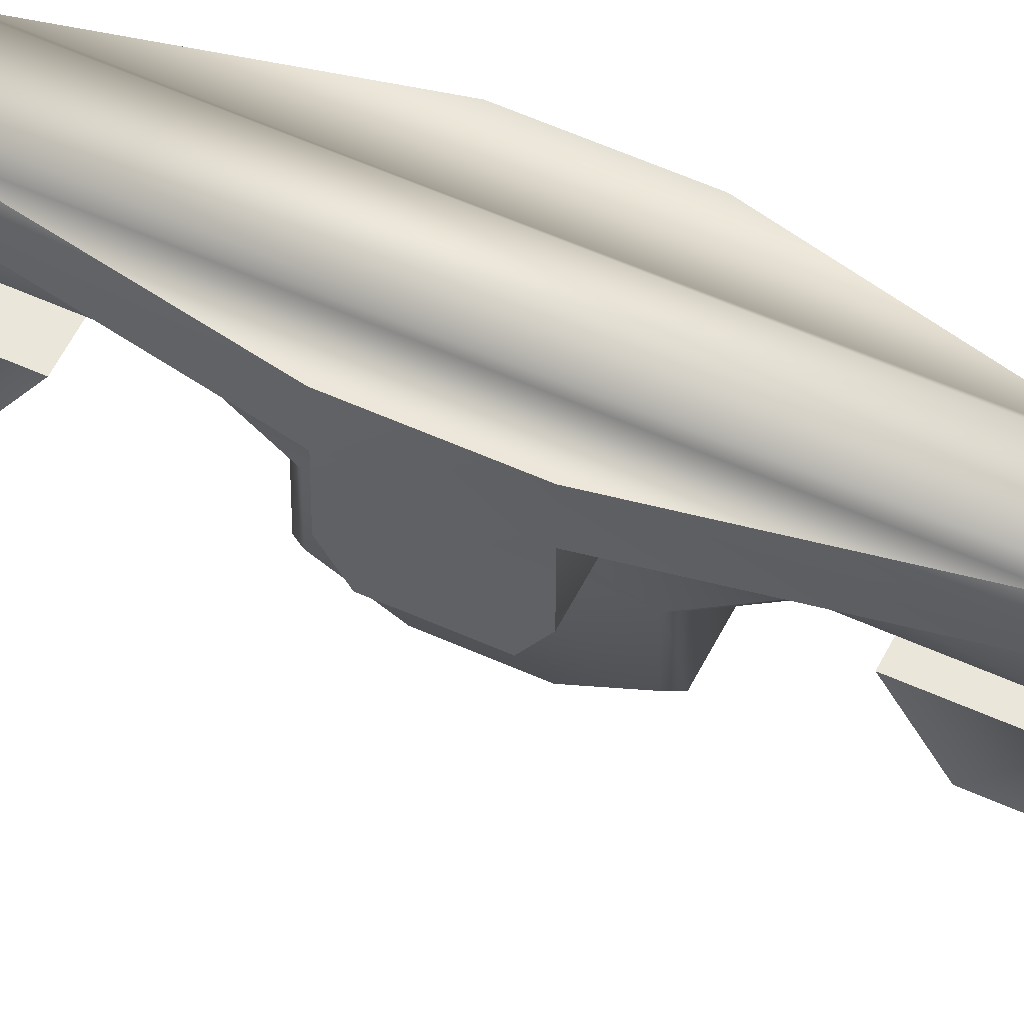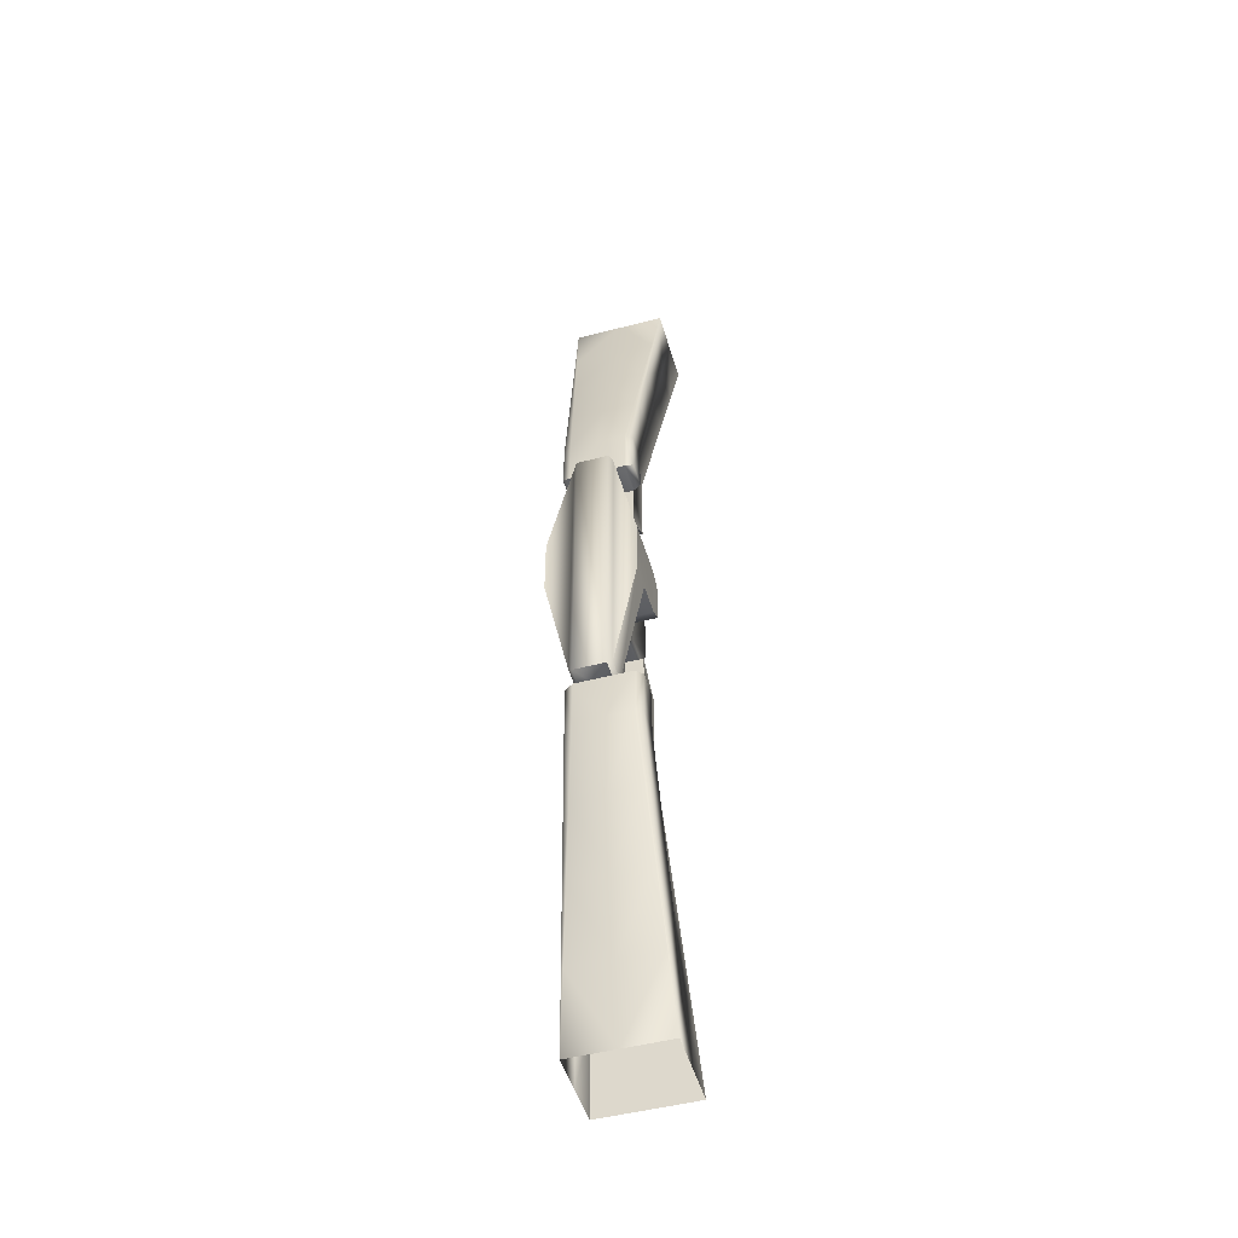
<metadata>
{"format":"obj","ext":"obj","renderer":"f3d","projection":"perspective","resolution":1024,"background":"white","views":[{"elev":54.7,"azim":-64.2,"up":"+Y"},{"elev":-49.3,"azim":-163.9,"up":"+Z"}]}
</metadata>
<code>
g column_debree04
v 1.076e+04 1860 -5099
v 1.076e+04 1820 -5074
v 1.076e+04 1820 -4974
v 1.076e+04 1860 -4949
v 1.076e+04 1940 -4949
v 1.076e+04 1940 -5099
v 1.098e+04 1860 -4949
v 1.098e+04 1820 -4974
v 1.098e+04 1820 -5074
v 1.098e+04 1860 -5099
v 1.098e+04 1940 -5099
v 1.098e+04 1940 -4949
v 1.086e+04 1840 -6091
v 1.075e+04 1840 -6091
v 1.076e+04 1880 -5902
v 1.086e+04 1880 -5902
v 1.077e+04 1920 -5714
v 1.076e+04 1650 -3957
v 1.086e+04 1650 -3957
v 1.086e+04 1600 -3768
v 1.086e+04 1700 -4145
v 1.077e+04 1700 -4145
v 1.079e+04 1750 -4334
v 1.094e+04 1800 -4522
v 1.087e+04 1800 -4522
v 1.087e+04 1800 -4723
v 1.097e+04 1745 -3957
v 1.097e+04 1650 -3957
v 1.096e+04 1700 -4145
v 1.096e+04 1790 -4145
v 1.098e+04 1700 -3768
v 1.098e+04 1600 -3768
v 1.095e+04 1750 -4334
v 1.095e+04 1835 -4334
v 1.094e+04 1880 -4648
v 1.094e+04 1800 -4723
v 1.094e+04 1880 -4773
v 1.094e+04 1800 -4522
v 1.094e+04 1880 -4522
v 1.086e+04 1880 -4145
v 1.087e+04 1920 -4334
v 1.079e+04 1920 -4334
v 1.077e+04 1880 -4145
v 1.086e+04 1840 -3957
v 1.076e+04 1840 -3957
v 1.086e+04 1800 -3768
v 1.074e+04 1800 -3768
v 1.087e+04 1960 -4522
v 1.08e+04 1960 -4522
v 1.087e+04 1960 -4648
v 1.08e+04 1960 -4648
v 1.096e+04 1880 -4145
v 1.095e+04 1920 -4334
v 1.094e+04 1960 -4522
v 1.097e+04 1840 -3957
v 1.094e+04 1960 -4648
v 1.098e+04 1800 -3768
v 1.076e+04 1745 -3957
v 1.077e+04 1790 -4145
v 1.077e+04 1700 -4145
v 1.076e+04 1650 -3957
v 1.074e+04 1700 -3768
v 1.074e+04 1600 -3768
v 1.079e+04 1835 -4334
v 1.079e+04 1750 -4334
v 1.08e+04 1880 -4648
v 1.08e+04 1800 -4522
v 1.08e+04 1880 -4522
v 1.08e+04 1800 -4723
v 1.08e+04 1880 -4773
v 1.094e+04 1800 -4723
v 1.095e+04 1750 -4334
v 1.087e+04 1750 -4334
v 1.096e+04 1700 -4145
v 1.097e+04 1650 -3957
v 1.098e+04 1600 -3768
v 1.08e+04 1800 -4522
v 1.08e+04 1800 -4723
v 1.094e+04 1880 -4773
v 1.094e+04 1800 -4723
v 1.08e+04 1800 -4723
v 1.08e+04 1880 -4773
v 1.092e+04 1960 -5400
v 1.092e+04 1960 -5525
v 1.085e+04 1960 -5525
v 1.098e+04 2000 -4949
v 1.092e+04 1990 -4660
v 1.092e+04 1930 -4660
v 1.098e+04 1940 -4949
v 1.092e+04 1930 -5388
v 1.092e+04 1990 -5388
v 1.098e+04 2000 -5099
v 1.098e+04 1940 -5099
v 1.076e+04 2000 -5099
v 1.082e+04 1990 -5388
v 1.082e+04 1930 -5388
v 1.076e+04 1940 -5099
v 1.082e+04 1930 -4660
v 1.082e+04 1990 -4660
v 1.076e+04 2000 -4949
v 1.076e+04 1940 -4949
v 1.091e+04 2000 -4648
v 1.091e+04 2000 -5400
v 1.083e+04 2000 -5400
v 1.083e+04 2000 -4648
v 1.091e+04 1880 -4648
v 1.091e+04 2000 -4648
v 1.083e+04 2000 -4648
v 1.083e+04 1880 -4648
v 1.091e+04 1880 -4823
v 1.091e+04 1880 -4648
v 1.083e+04 1880 -4648
v 1.083e+04 1880 -4823
v 1.091e+04 1820 -4898
v 1.083e+04 1820 -4898
v 1.091e+04 1740 -4898
v 1.091e+04 1820 -4898
v 1.083e+04 1820 -4898
v 1.083e+04 1740 -4898
v 1.092e+04 1800 -5525
v 1.093e+04 1750 -5714
v 1.093e+04 1835 -5714
v 1.092e+04 1880 -5525
v 1.092e+04 1880 -5400
v 1.092e+04 1880 -5275
v 1.092e+04 1800 -5325
v 1.095e+04 1700 -5902
v 1.095e+04 1790 -5902
v 1.096e+04 1650 -6091
v 1.098e+04 1600 -6279
v 1.098e+04 1700 -6279
v 1.096e+04 1745 -6091
v 1.086e+04 1800 -6279
v 1.074e+04 1800 -6279
v 1.078e+04 1960 -5400
v 1.085e+04 1960 -5400
v 1.078e+04 1960 -5525
v 1.085e+04 1920 -5714
v 1.083e+04 1740 -5149
v 1.083e+04 1820 -5149
v 1.091e+04 1820 -5149
v 1.083e+04 1820 -5149
v 1.083e+04 1880 -5224
v 1.091e+04 1880 -5224
v 1.093e+04 1920 -5714
v 1.096e+04 1840 -6091
v 1.098e+04 1800 -6279
v 1.095e+04 1880 -5902
v 1.078e+04 1800 -5525
v 1.078e+04 1880 -5525
v 1.077e+04 1835 -5714
v 1.077e+04 1750 -5714
v 1.078e+04 1880 -5400
v 1.078e+04 1800 -5325
v 1.078e+04 1880 -5275
v 1.076e+04 1790 -5902
v 1.076e+04 1700 -5902
v 1.075e+04 1650 -6091
v 1.075e+04 1745 -6091
v 1.074e+04 1700 -6279
v 1.074e+04 1600 -6279
v 1.074e+04 1600 -3768
v 1.083e+04 1880 -5400
v 1.083e+04 2000 -5400
v 1.091e+04 2000 -5400
v 1.091e+04 1880 -5400
v 1.083e+04 1880 -5400
v 1.091e+04 1880 -5400
v 1.095e+04 1700 -5902
v 1.086e+04 1700 -5902
v 1.086e+04 1650 -6091
v 1.096e+04 1650 -6091
v 1.093e+04 1750 -5714
v 1.085e+04 1750 -5714
v 1.086e+04 1600 -6279
v 1.098e+04 1600 -6279
v 1.092e+04 1800 -5525
v 1.085e+04 1800 -5525
v 1.085e+04 1800 -5325
v 1.091e+04 1700 -4974
v 1.091e+04 1740 -4898
v 1.083e+04 1740 -4898
v 1.083e+04 1700 -4974
v 1.091e+04 1700 -5074
v 1.083e+04 1700 -5074
v 1.091e+04 1740 -5149
v 1.083e+04 1740 -5149
v 1.091e+04 1740 -5149
v 1.091e+04 1820 -5149
v 1.078e+04 1880 -5275
v 1.078e+04 1800 -5325
v 1.092e+04 1800 -5325
v 1.092e+04 1800 -5325
v 1.076e+04 1700 -5902
v 1.075e+04 1650 -6091
v 1.074e+04 1600 -6279
v 1.077e+04 1750 -5714
v 1.078e+04 1800 -5525
v 1.078e+04 1800 -5325
v 1.092e+04 1880 -5275
f 141 139 140
f 139 141 188
f 55 46 57
f 46 55 44
f 52 44 55
f 44 52 40
f 53 40 52
f 40 53 41
f 54 41 53
f 41 54 48
f 56 48 54
f 48 56 50
f 50 51 48
f 49 48 51
f 48 49 41
f 42 41 49
f 41 42 40
f 43 40 42
f 40 43 44
f 45 44 43
f 44 45 46
f 47 46 45
f 14 133 134
f 133 14 13
f 15 13 14
f 13 15 16
f 17 16 15
f 16 17 138
f 137 138 17
f 138 137 85
f 135 85 137
f 85 135 136
f 147 133 146
f 13 146 133
f 146 13 148
f 16 148 13
f 148 16 145
f 138 145 16
f 145 138 84
f 85 84 138
f 84 85 83
f 136 83 85
f 196 175 195
f 171 195 175
f 195 171 194
f 170 194 171
f 194 170 197
f 174 197 170
f 197 174 198
f 178 198 174
f 198 178 179
f 177 179 178
f 179 177 193
f 179 199 198
f 174 177 178
f 177 174 173
f 170 173 174
f 173 170 169
f 171 169 170
f 169 171 172
f 175 172 171
f 172 175 176
f 71 24 26
f 25 26 24
f 26 25 77
f 73 77 25
f 77 73 23
f 21 23 73
f 23 21 22
f 19 22 21
f 22 19 18
f 20 18 19
f 18 20 162
f 77 78 26
f 25 24 73
f 72 73 24
f 73 72 21
f 74 21 72
f 21 74 19
f 75 19 74
f 19 75 20
f 76 20 75
f 28 31 32
f 31 28 27
f 29 27 28
f 27 29 30
f 33 30 29
f 30 33 34
f 38 34 33
f 34 38 39
f 35 39 38
f 36 35 38
f 35 36 37
f 67 68 66
f 68 67 64
f 65 64 67
f 64 65 59
f 60 59 65
f 59 60 58
f 61 58 60
f 58 61 62
f 63 62 61
f 69 66 70
f 66 69 67
f 130 131 129
f 132 129 131
f 129 132 127
f 128 127 132
f 127 128 121
f 122 121 128
f 121 122 120
f 123 120 122
f 120 123 124
f 126 124 125
f 124 126 120
f 181 182 180
f 183 180 182
f 180 183 184
f 185 184 183
f 184 185 186
f 187 186 185
f 87 88 86
f 89 86 88
f 86 89 92
f 93 92 89
f 92 93 90
f 90 91 92
f 95 96 94
f 97 94 96
f 94 97 100
f 101 100 97
f 100 101 98
f 98 99 100
f 149 150 151
f 150 149 153
f 154 153 149
f 153 154 155
f 149 151 152
f 156 152 151
f 152 156 157
f 159 157 156
f 157 159 158
f 160 158 159
f 158 160 161
f 167 168 143
f 144 143 168
f 143 144 142
f 189 142 144
f 165 163 164
f 163 165 166
f 192 190 191
f 190 192 200
f 81 79 80
f 79 81 82
f 104 102 103
f 102 104 105
f 108 106 107
f 106 108 109
f 111 112 110
f 113 110 112
f 110 113 114
f 115 114 113
f 118 116 117
f 116 118 119
f 3 1 2
f 1 3 4
f 5 1 4
f 1 5 6
f 9 7 8
f 7 9 10
f 11 7 10
f 7 11 12
v 1.078e+04 1880 -5400
v 1.076e+04 1888 -5408
v 1.076e+04 1888 -5524
v 1.098e+04 1800 -6279
v 1.096e+04 1840 -6091
v 1.097e+04 1838 -6090
v 1.092e+04 1880 -5275
v 1.092e+04 1880 -5400
v 1.078e+04 1880 -5400
v 1.078e+04 1880 -5275
v 1.092e+04 1880 -5400
v 1.092e+04 1960 -5400
v 1.078e+04 1960 -5400
v 1.078e+04 1880 -5400
v 1.076e+04 1952 -5408
v 1.078e+04 1960 -5400
v 1.078e+04 1960 -5525
v 1.078e+04 1960 -5400
v 1.076e+04 1952 -5521
v 1.074e+04 1800 -6279
v 1.075e+04 1838 -6090
v 1.075e+04 1840 -6091
v 1.094e+04 1888 -5524
v 1.094e+04 1888 -5408
v 1.092e+04 1880 -5400
v 1.092e+04 1880 -5525
v 1.094e+04 1952 -5408
v 1.092e+04 1960 -5400
v 1.092e+04 1880 -5400
v 1.094e+04 1952 -5521
v 1.092e+04 1960 -5525
v 1.092e+04 1960 -5400
v 1.075e+04 1747 -6090
v 1.075e+04 1745 -6091
v 1.076e+04 1790 -5902
v 1.075e+04 1794 -5902
v 1.075e+04 1876 -5900
v 1.076e+04 1914 -5711
v 1.077e+04 1920 -5714
v 1.076e+04 1880 -5902
v 1.075e+04 1745 -6091
v 1.075e+04 1747 -6090
v 1.074e+04 1700 -6279
v 1.092e+04 1990 -4660
v 1.098e+04 2000 -4949
v 1.098e+04 2000 -5099
v 1.077e+04 1835 -5714
v 1.076e+04 1841 -5713
v 1.075e+04 1838 -6090
v 1.075e+04 1840 -6091
v 1.078e+04 1880 -5525
v 1.097e+04 1747 -6090
v 1.096e+04 1794 -5902
v 1.095e+04 1790 -5902
v 1.096e+04 1745 -6091
v 1.096e+04 1876 -5900
v 1.095e+04 1880 -5902
v 1.093e+04 1920 -5714
v 1.095e+04 1914 -5711
v 1.096e+04 1745 -6091
v 1.098e+04 1700 -6279
v 1.097e+04 1747 -6090
v 1.095e+04 1841 -5713
v 1.093e+04 1835 -5714
v 1.097e+04 1838 -6090
v 1.096e+04 1840 -6091
v 1.076e+04 2000 -4949
v 1.082e+04 1990 -4660
v 1.082e+04 1990 -5388
v 1.076e+04 2000 -5099
v 1.092e+04 1990 -5388
v 1.096e+04 1790 -4145
v 1.097e+04 1794 -4146
v 1.097e+04 1747 -3957
v 1.097e+04 1876 -4147
v 1.096e+04 1914 -4337
v 1.095e+04 1920 -4334
v 1.096e+04 1880 -4145
v 1.097e+04 1745 -3957
v 1.097e+04 1747 -3957
v 1.098e+04 1700 -3768
v 1.08e+04 1960 -4522
v 1.08e+04 1960 -4648
v 1.078e+04 1952 -4640
v 1.078e+04 1952 -4526
v 1.08e+04 1960 -4648
v 1.08e+04 1880 -4648
v 1.078e+04 1888 -4640
v 1.08e+04 1880 -4648
v 1.08e+04 1880 -4522
v 1.078e+04 1888 -4523
v 1.096e+04 1952 -4640
v 1.094e+04 1960 -4648
v 1.094e+04 1960 -4522
v 1.096e+04 1952 -4526
v 1.096e+04 1888 -4640
v 1.094e+04 1880 -4648
v 1.094e+04 1960 -4648
v 1.096e+04 1888 -4523
v 1.094e+04 1880 -4522
v 1.097e+04 1745 -3957
v 1.095e+04 1835 -4334
v 1.096e+04 1841 -4335
v 1.08e+04 1880 -4773
v 1.08e+04 1880 -4648
v 1.094e+04 1880 -4648
v 1.094e+04 1880 -4773
v 1.08e+04 1880 -4648
v 1.08e+04 1960 -4648
v 1.094e+04 1960 -4648
v 1.094e+04 1880 -4648
v 1.074e+04 1800 -3768
v 1.076e+04 1840 -3957
v 1.075e+04 1838 -3958
v 1.079e+04 1835 -4334
v 1.077e+04 1841 -4335
v 1.077e+04 1880 -4145
v 1.076e+04 1876 -4147
v 1.075e+04 1838 -3958
v 1.076e+04 1840 -3957
v 1.079e+04 1920 -4334
v 1.077e+04 1914 -4337
v 1.077e+04 1790 -4145
v 1.076e+04 1794 -4146
v 1.076e+04 1745 -3957
v 1.074e+04 1700 -3768
v 1.075e+04 1747 -3957
v 1.076e+04 1745 -3957
v 1.075e+04 1747 -3957
v 1.097e+04 1838 -3958
v 1.097e+04 1840 -3957
v 1.098e+04 1800 -3768
v 1.097e+04 1838 -3958
v 1.097e+04 1840 -3957
f 220 221 222
f 202 218 215
f 218 202 201
f 203 201 202
f 201 203 251
f 248 251 203
f 251 248 247
f 236 247 248
f 247 236 235
f 233 235 236
f 235 233 234
f 217 215 216
f 215 217 219
f 238 219 217
f 250 249 240
f 237 240 249
f 240 237 239
f 238 239 237
f 239 238 217
f 224 225 223
f 226 223 225
f 223 226 263
f 264 263 226
f 263 264 253
f 254 253 264
f 253 254 252
f 255 252 254
f 224 227 228
f 228 229 224
f 231 230 258
f 230 231 227
f 232 227 231
f 257 265 266
f 265 257 256
f 258 256 257
f 256 258 259
f 230 259 258
f 328 329 323
f 324 323 329
f 323 324 315
f 316 315 324
f 315 316 290
f 291 290 316
f 290 291 289
f 288 289 291
f 288 286 287
f 286 288 284
f 283 284 282
f 285 282 284
f 282 285 321
f 322 321 285
f 321 322 318
f 321 318 317
f 319 317 318
f 317 319 320
f 331 330 278
f 275 278 330
f 278 275 277
f 276 277 275
f 277 276 294
f 295 294 276
f 294 295 292
f 292 293 294
f 272 274 301
f 274 272 273
f 302 273 272
f 273 302 303
f 300 303 302
f 303 300 299
f 297 299 300
f 299 297 296
f 298 296 297
f 296 298 292
f 213 211 212
f 211 213 214
f 246 244 245
f 244 246 271
f 269 267 268
f 267 269 270
f 306 304 305
f 304 306 307
f 310 308 309
f 308 310 311
f 241 242 243
f 260 261 262
f 279 280 281
f 312 313 314
f 325 326 327
f 332 333 334
f 204 205 206
f 209 207 208
f 207 209 210
v 1.083e+04 1700 -5074
v 1.083e+04 1700 -4974
v 1.082e+04 1710 -4977
v 1.082e+04 1710 -5070
v 1.082e+04 1745 -5137
v 1.083e+04 1740 -5149
v 1.082e+04 1824 -5137
v 1.083e+04 1820 -5149
v 1.082e+04 1890 -5219
v 1.083e+04 1880 -5224
v 1.083e+04 1880 -4648
v 1.083e+04 2000 -4648
v 1.082e+04 1990 -4660
v 1.083e+04 1880 -5400
v 1.082e+04 1890 -5388
v 1.082e+04 1990 -5388
v 1.083e+04 2000 -5400
v 1.092e+04 1990 -4660
v 1.092e+04 1990 -5388
v 1.091e+04 2000 -5400
v 1.091e+04 2000 -4648
v 1.083e+04 1880 -4823
v 1.082e+04 1890 -4660
v 1.092e+04 1890 -4660
v 1.091e+04 1880 -4648
v 1.091e+04 1880 -4823
v 1.092e+04 1890 -4828
v 1.091e+04 1820 -4898
v 1.092e+04 1824 -4911
v 1.091e+04 1740 -4898
v 1.092e+04 1745 -4911
v 1.091e+04 1700 -4974
v 1.092e+04 1710 -4977
v 1.091e+04 1700 -5074
v 1.092e+04 1710 -5070
v 1.091e+04 1740 -5149
v 1.092e+04 1745 -5137
v 1.091e+04 1820 -5149
v 1.092e+04 1824 -5137
v 1.091e+04 1880 -5224
v 1.092e+04 1890 -5219
v 1.091e+04 1880 -5400
v 1.092e+04 1890 -5388
v 1.083e+04 1740 -4898
v 1.082e+04 1745 -4911
v 1.083e+04 1820 -4898
v 1.082e+04 1824 -4911
v 1.082e+04 1890 -4828
f 363 362 365
f 364 365 362
f 365 364 367
f 366 367 364
f 367 366 369
f 368 369 366
f 369 368 371
f 370 371 368
f 371 370 373
f 372 373 370
f 373 372 375
f 374 375 372
f 375 374 377
f 376 377 374
f 377 376 353
f 354 353 376
f 353 354 352
f 355 352 354
f 367 369 373
f 371 373 369
f 377 353 375
f 363 375 353
f 375 363 373
f 365 373 363
f 373 365 367
f 352 358 353
f 361 353 358
f 353 361 363
f 360 363 361
f 363 360 362
f 352 355 358
f 359 358 355
f 358 359 361
f 360 361 359
f 341 342 339
f 340 339 342
f 339 340 338
f 335 338 340
f 338 335 337
f 336 337 335
f 337 336 379
f 378 379 336
f 379 378 381
f 380 381 378
f 381 380 382
f 356 382 380
f 382 356 357
f 345 357 356
f 357 345 347
f 346 347 345
f 347 346 350
f 351 350 346
f 350 357 347
f 341 379 381
f 379 341 337
f 341 338 337
f 338 341 339
f 350 382 357
f 382 350 381
f 343 381 350
f 381 343 341
f 344 341 343
f 341 344 342
f 350 349 343
f 350 351 349
f 348 349 351
f 349 348 343
f 344 343 348
v 1.096e+04 1952 -4640
v 1.096e+04 1952 -4526
v 1.096e+04 1888 -4523
v 1.096e+04 1888 -4640
v 1.077e+04 1841 -4335
v 1.076e+04 1794 -4146
v 1.076e+04 1876 -4147
v 1.077e+04 1914 -4337
v 1.078e+04 1888 -4523
v 1.078e+04 1952 -4526
v 1.075e+04 1747 -3957
v 1.075e+04 1838 -3958
v 1.074e+04 1700 -3768
v 1.074e+04 1800 -3768
v 1.078e+04 1952 -4640
v 1.078e+04 1888 -4640
v 1.091e+04 1860 -4949
v 1.091e+04 1820 -4974
v 1.098e+04 1820 -4974
v 1.091e+04 1940 -4898
v 1.091e+04 1940 -4949
v 1.098e+04 1940 -4949
v 1.098e+04 1860 -4949
v 1.092e+04 1930 -4660
v 1.092e+04 1930 -5388
v 1.098e+04 1940 -5099
v 1.091e+04 1940 -5099
v 1.083e+04 1820 -4974
v 1.083e+04 1860 -4949
v 1.076e+04 1860 -4949
v 1.076e+04 1820 -4974
v 1.083e+04 1820 -5074
v 1.083e+04 1820 -4974
v 1.076e+04 1820 -4974
v 1.098e+04 1860 -4949
v 1.098e+04 1940 -4949
v 1.091e+04 1940 -4949
v 1.091e+04 1860 -4949
v 1.076e+04 1820 -5074
v 1.083e+04 1860 -5099
v 1.083e+04 1820 -5074
v 1.076e+04 1820 -5074
v 1.076e+04 1860 -5099
v 1.083e+04 1940 -5099
v 1.083e+04 1860 -5099
v 1.076e+04 1860 -5099
v 1.076e+04 1940 -5099
v 1.083e+04 1940 -5149
v 1.083e+04 1940 -5099
v 1.076e+04 1940 -5099
v 1.096e+04 1841 -4335
v 1.096e+04 1914 -4337
v 1.097e+04 1876 -4147
v 1.082e+04 1930 -5388
v 1.076e+04 1940 -4949
v 1.076e+04 1860 -4949
v 1.083e+04 1860 -4949
v 1.083e+04 1940 -4949
v 1.083e+04 1940 -4898
v 1.082e+04 1930 -4660
v 1.091e+04 1820 -4974
v 1.091e+04 1820 -5074
v 1.098e+04 1820 -5074
v 1.098e+04 1820 -4974
v 1.091e+04 1860 -5099
v 1.091e+04 1940 -5099
v 1.098e+04 1940 -5099
v 1.098e+04 1860 -5099
v 1.091e+04 1820 -5074
v 1.091e+04 1860 -5099
v 1.098e+04 1860 -5099
v 1.098e+04 1820 -5074
v 1.076e+04 1841 -5713
v 1.076e+04 1914 -5711
v 1.075e+04 1876 -5900
v 1.075e+04 1794 -5902
v 1.076e+04 1888 -5524
v 1.076e+04 1952 -5521
v 1.075e+04 1838 -6090
v 1.075e+04 1747 -6090
v 1.074e+04 1800 -6279
v 1.074e+04 1700 -6279
v 1.076e+04 1952 -5408
v 1.076e+04 1888 -5408
v 1.095e+04 1841 -5713
v 1.096e+04 1794 -5902
v 1.096e+04 1876 -5900
v 1.095e+04 1914 -5711
v 1.094e+04 1888 -5524
v 1.094e+04 1952 -5521
v 1.097e+04 1747 -6090
v 1.097e+04 1838 -6090
v 1.098e+04 1700 -6279
v 1.098e+04 1800 -6279
v 1.094e+04 1952 -5408
v 1.094e+04 1888 -5408
v 1.097e+04 1794 -4146
v 1.097e+04 1838 -3958
v 1.097e+04 1747 -3957
v 1.098e+04 1800 -3768
v 1.098e+04 1700 -3768
v 1.083e+04 1940 -4949
v 1.076e+04 1940 -4949
v 1.091e+04 1940 -5149
f 409 407 408
f 407 409 486
f 465 460 459
f 456 459 460
f 459 456 455
f 457 455 456
f 455 457 458
f 461 458 457
f 458 461 462
f 463 462 461
f 462 463 464
f 459 466 465
f 383 384 385
f 434 385 384
f 385 434 433
f 435 433 434
f 433 435 479
f 480 479 435
f 479 480 481
f 482 481 480
f 481 482 483
f 385 386 383
f 391 392 397
f 392 391 390
f 387 390 391
f 390 387 389
f 388 389 387
f 389 388 393
f 397 398 391
f 395 396 393
f 394 393 396
f 393 394 389
f 469 468 473
f 468 469 467
f 470 467 469
f 467 470 471
f 472 471 470
f 471 472 477
f 477 478 471
f 475 476 473
f 474 473 476
f 473 474 469
f 412 410 411
f 410 412 413
f 416 414 415
f 414 416 421
f 419 417 418
f 417 419 420
f 424 422 423
f 422 424 425
f 428 426 427
f 426 428 429
f 432 430 431
f 430 432 436
f 439 437 438
f 437 439 484
f 442 440 441
f 440 442 485
f 445 443 444
f 443 445 446
f 449 447 448
f 447 449 450
f 453 451 452
f 451 453 454
f 401 399 400
f 399 401 405
f 404 402 403
f 402 404 406

</code>
